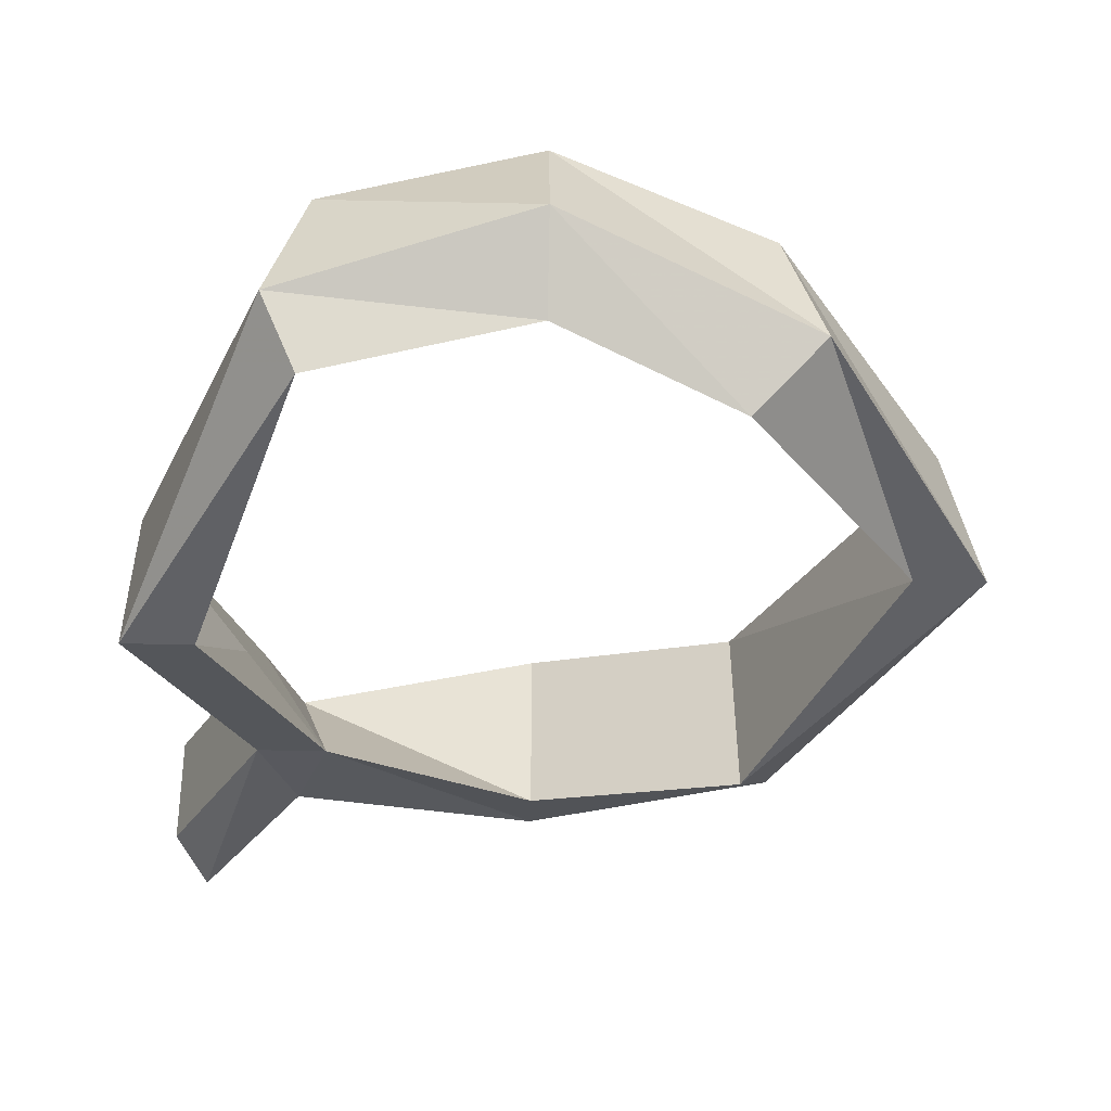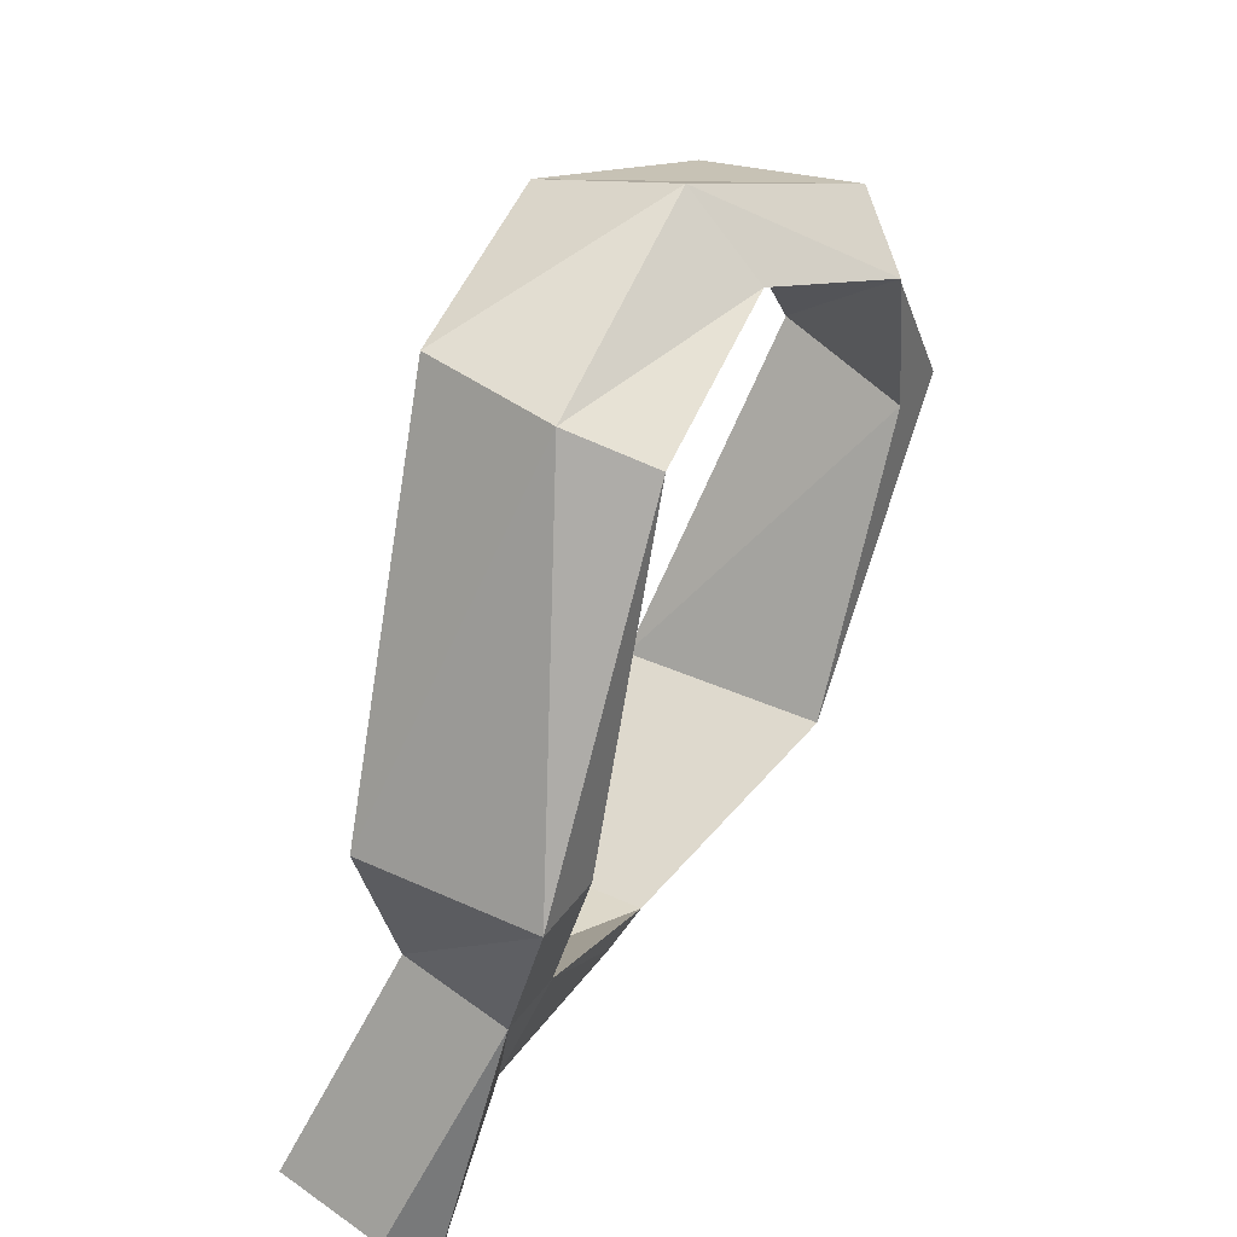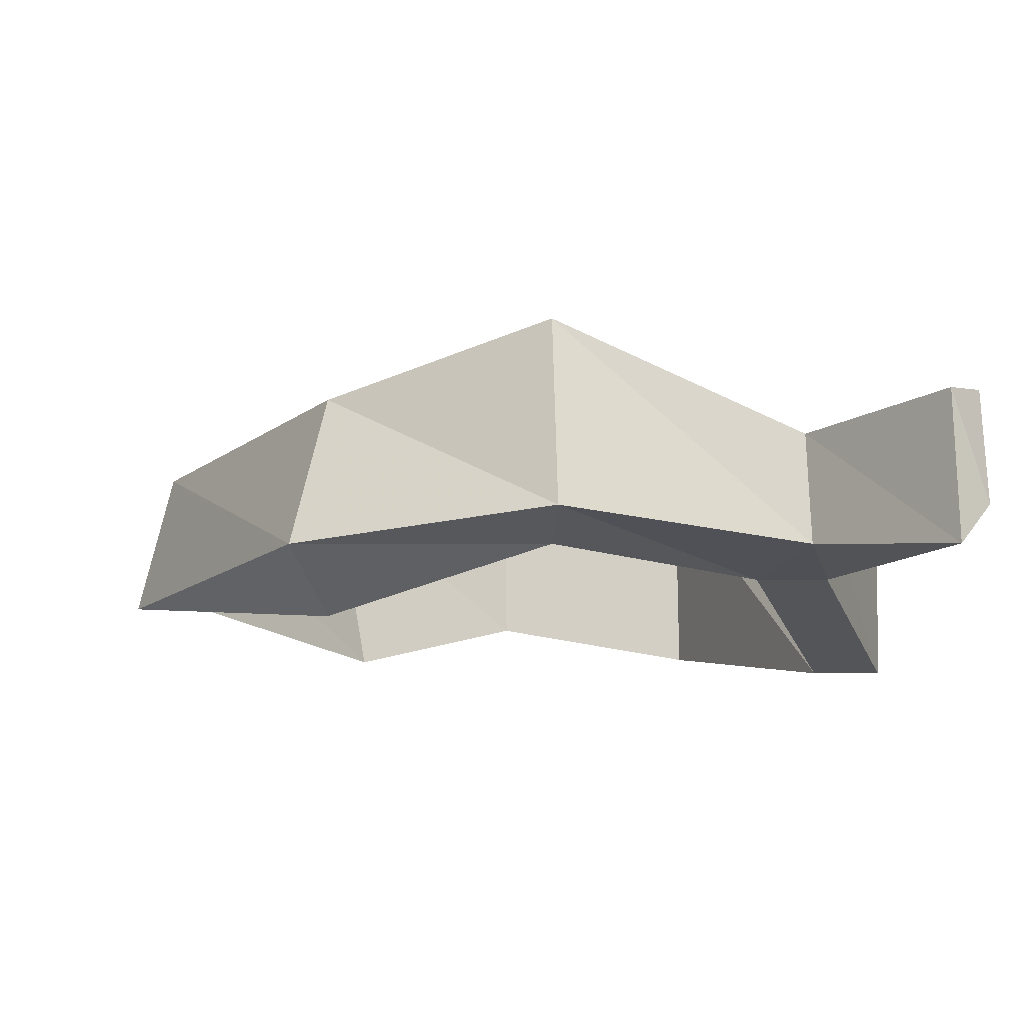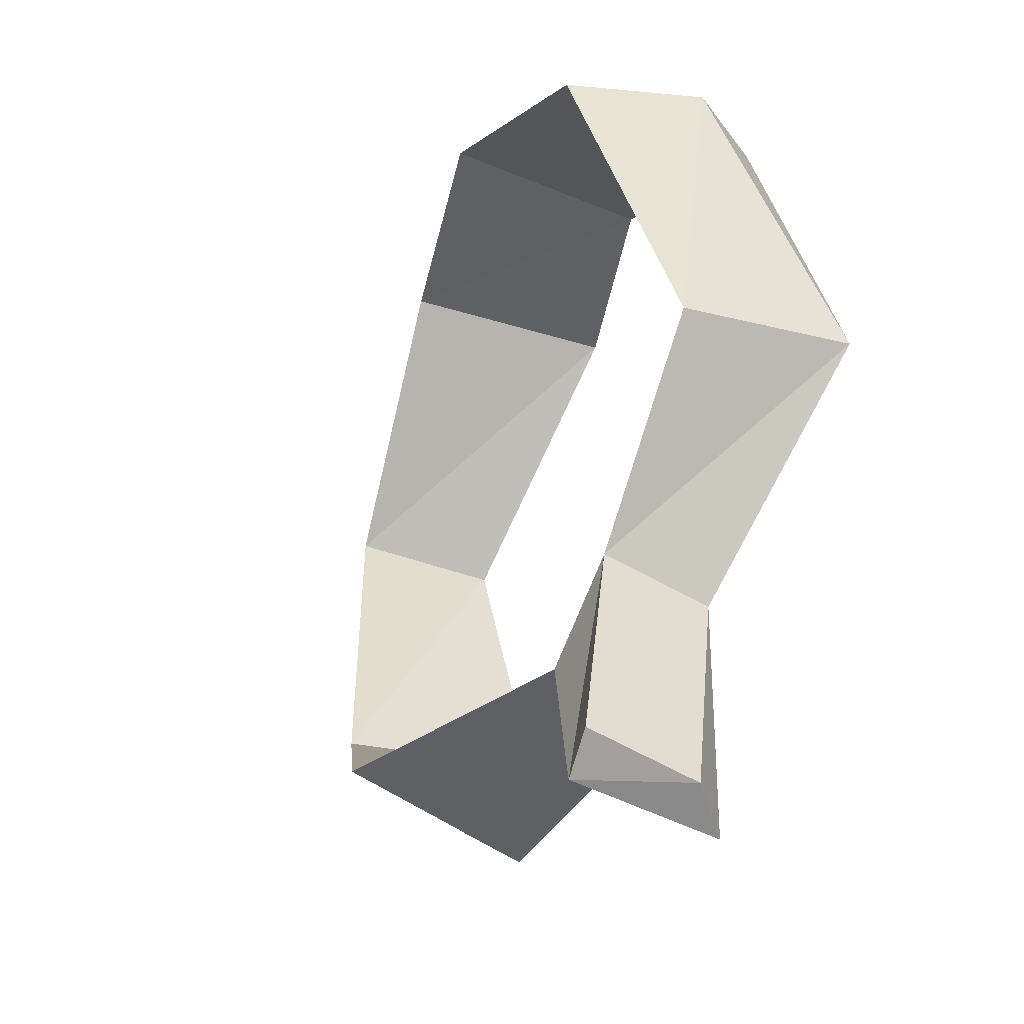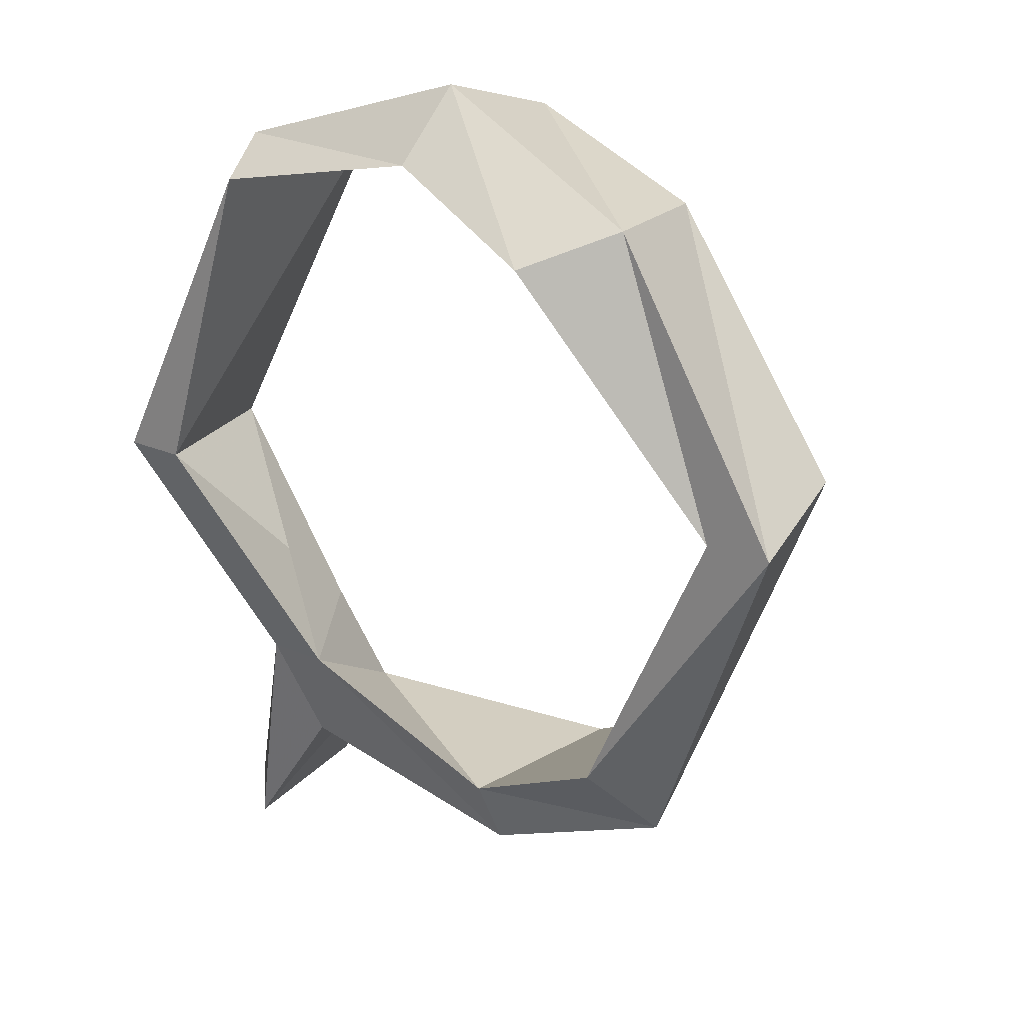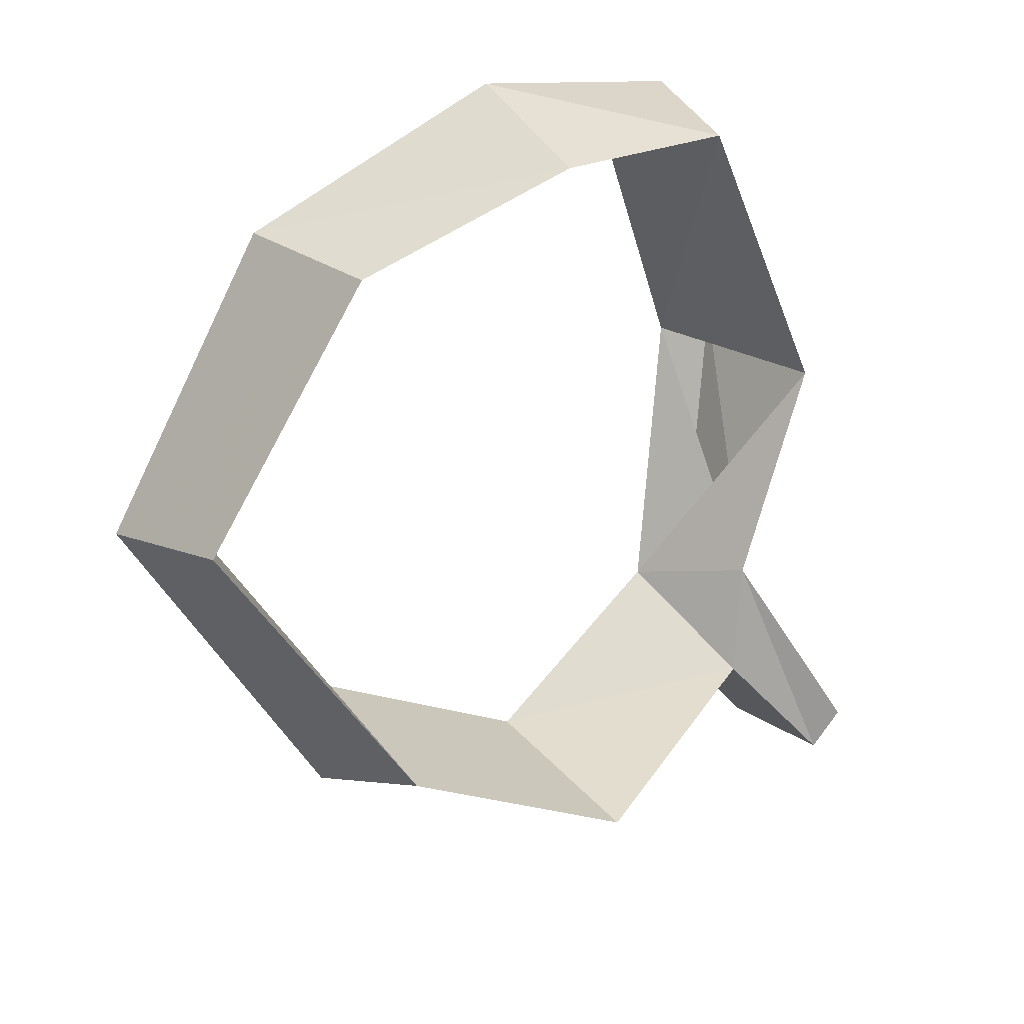
<metadata>
{"format":"obj","ext":"obj","renderer":"f3d","projection":"perspective","resolution":1024,"background":"white","views":[{"elev":-48.7,"azim":178.4,"up":"+Z"},{"elev":37.4,"azim":120.8,"up":"+Y"},{"elev":-1.0,"azim":-3.6,"up":"+Z"},{"elev":-24.8,"azim":67.0,"up":"+Y"},{"elev":19.1,"azim":-138.6,"up":"+Y"},{"elev":33.9,"azim":-34.7,"up":"+Y"}]}
</metadata>
<code>
v -0.08594 -0.1016 -0.2031
v -0.07031 -0.1016 -0.2031
v -0.03906 -0.1641 -0.2031
v -0.04688 -0.1797 -0.1875
v -0.07812 -0.09375 -0.1719
v -0.03906 -0.03906 -0.1719
v -0.04688 -0.03906 -0.2031
v -0.03125 -0.04688 -0.2188
v -0.03906 -0.1641 -0.1562
v 0.007812 -0.1875 -0.1406
v 0.007812 -0.1875 -0.1875
v 0.007812 -0.2031 -0.1797
v 0.0625 -0.1875 -0.1875
v 0.0625 -0.1797 -0.1641
v 0.05469 -0.1641 -0.1953
v 0.07031 -0.1641 -0.1953
v 0.08594 -0.2188 -0.1875
v 0.08594 -0.2109 -0.1562
v 0.07031 -0.1562 -0.1719
v 0.07812 -0.1094 -0.2188
v 0.09375 -0.1094 -0.2188
v 0.09375 -0.2031 -0.1562
v 0.09375 -0.2109 -0.1797
v 0.007812 -0.03125 -0.2109
v 0.007812 -0.02344 -0.1641
v 0.007812 -0.01562 -0.1953
v 0.0625 -0.03125 -0.2031
v 0.05469 -0.03906 -0.2188
v 0.05469 -0.03125 -0.1719
v 0.09375 -0.1094 -0.1797
v -0.08594 -0.1016 -0.2031
v -0.08594 -0.1016 -0.2031
f 1 2 3
f 1 3 4
f 1 7 2
f 2 7 8
f 3 11 4
f 4 11 12
f 11 15 12
f 12 15 13
f 13 15 16
f 13 16 17
f 16 23 17
f 17 23 22
f 7 26 8
f 8 26 24
f 24 26 27
f 24 27 28
f 27 21 28
f 28 21 20
f 18 17 23
f 18 23 22
f 1 4 5
f 1 5 6
f 1 6 7
f 2 8 5
f 2 5 9
f 2 9 3
f 3 9 10
f 3 10 11
f 4 12 9
f 4 9 5
f 9 12 10
f 10 12 13
f 10 13 14
f 10 14 11
f 11 14 15
f 13 17 14
f 14 17 18
f 14 18 19
f 14 19 15
f 15 19 20
f 16 19 22
f 16 22 23
f 8 6 5
f 6 8 24
f 6 24 25
f 6 25 7
f 7 25 26
f 24 28 25
f 25 28 29
f 25 29 26
f 26 29 27
f 27 29 30
f 27 30 21
f 28 20 29
f 29 20 30
f 18 22 19
f 15 20 21
f 15 21 16
f 15 16 16
f 20 21 21
f 16 16 21
f 16 21 19
f 21 30 19
f 19 30 15
f 21 21 16

</code>
